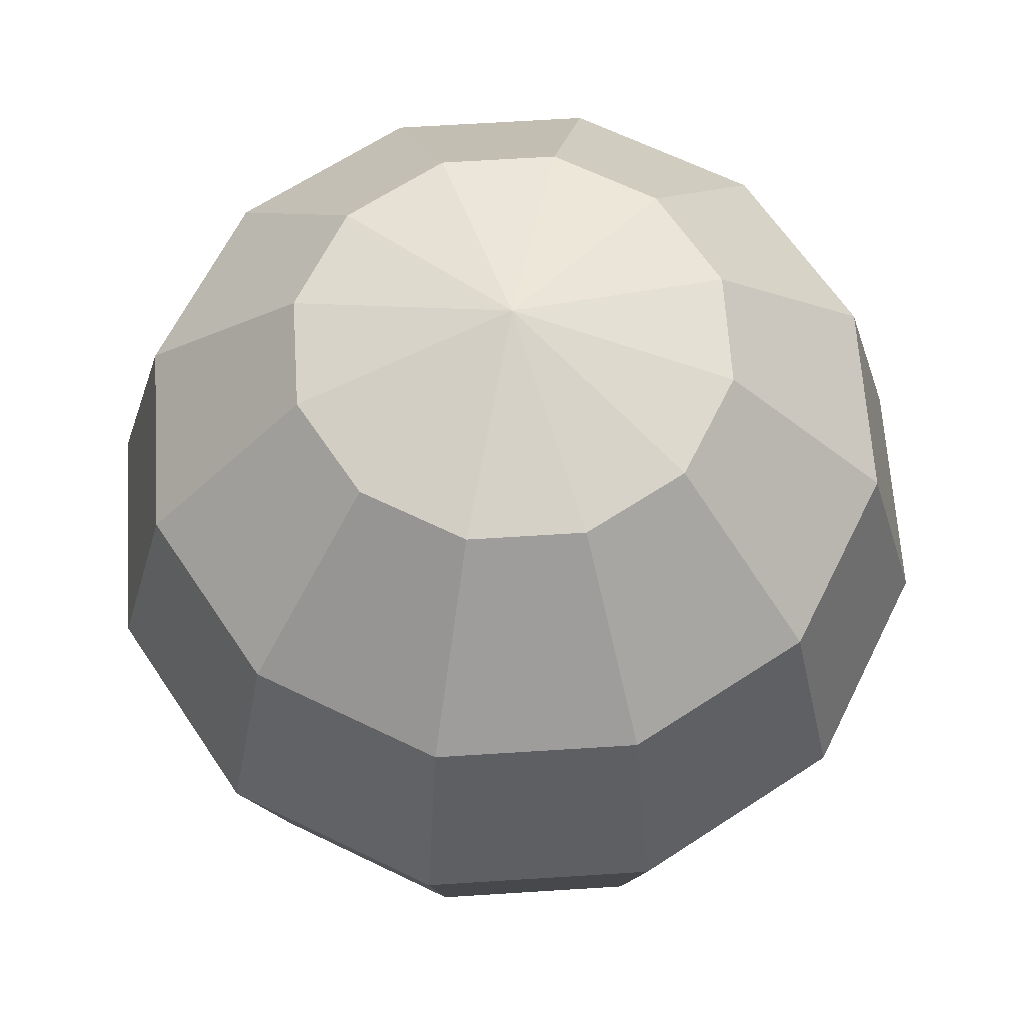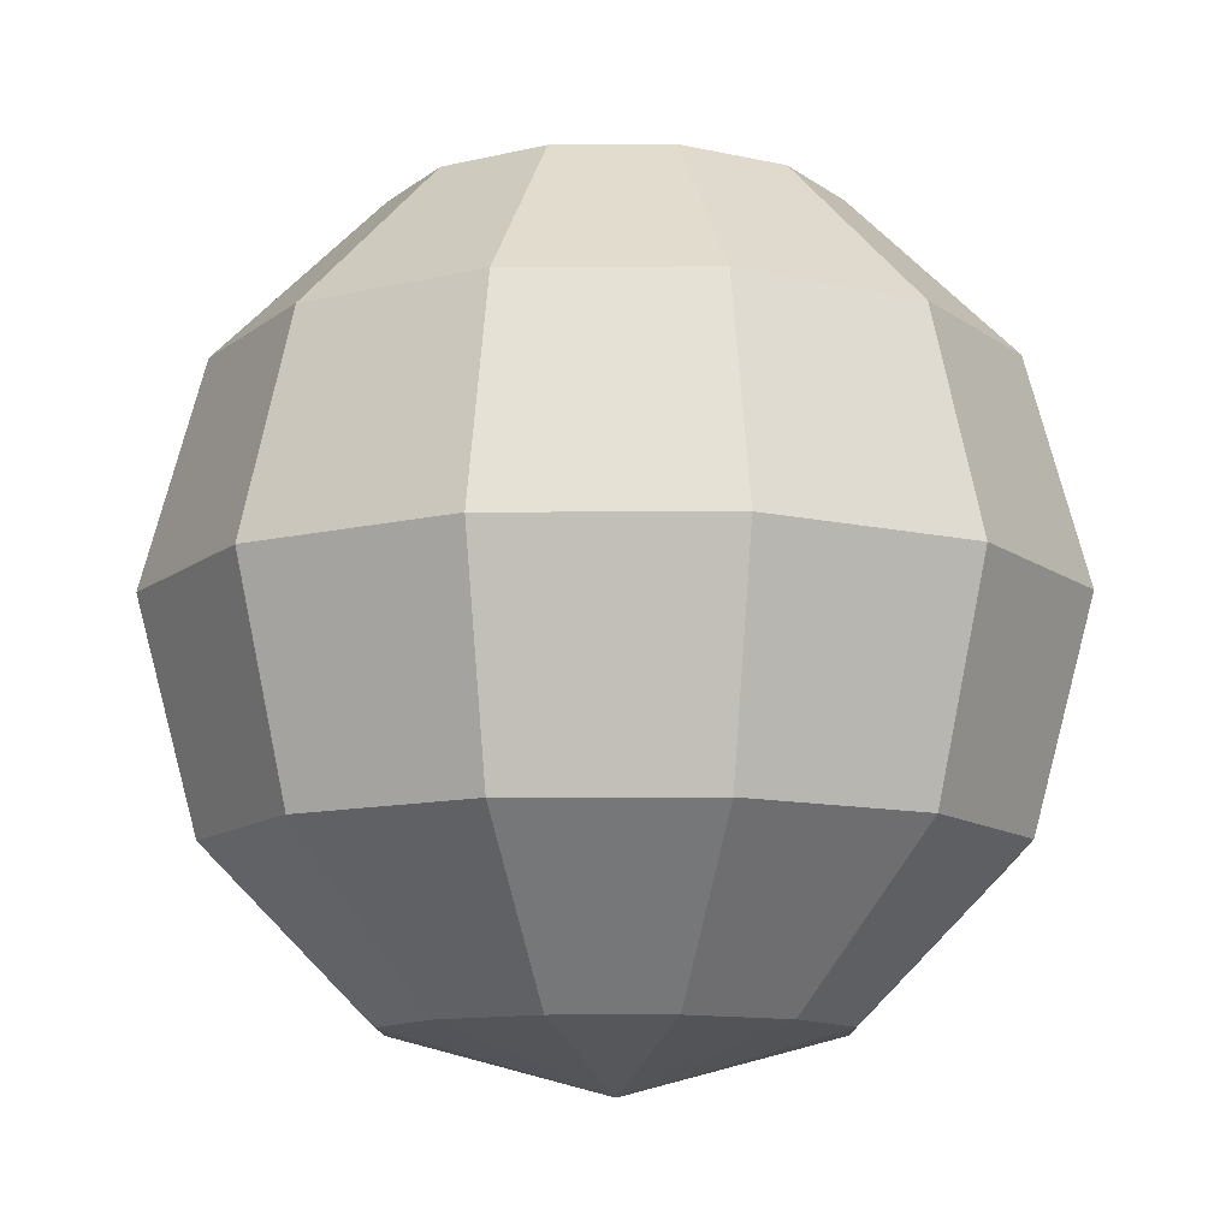
<metadata>
{"format":"obj","ext":"obj","renderer":"f3d","projection":"perspective","resolution":1024,"background":"white","views":[{"elev":63.9,"azim":101.3,"up":"+Y"},{"elev":-11.2,"azim":-44.2,"up":"+Y"}]}
</metadata>
<code>
o Ground
v 0 0 0
v -40 0 0
v 0 0 60
v -40 0 60
f 2 3 1
f 2 4 3
o Shop
v -9.25 0 15.75
v -9.25 4 15.75
v -14.75 0 6.25
v -14.75 4 6.25
v -14.75 0 15.75
v -14.75 4 15.75
f 6 9 5
f 10 7 9
f 6 10 9
f 10 8 7
o Slope
v 0 0 60
v -40 0 60
v 0 2.004 67.48
v -40 2.004 67.48
f 12 13 11
f 12 14 13
o Runway
v -25.5 2 67.46
v -200 2 67.46
v -25.5 2 79.46
v -200 2 79.46
f 16 17 15
f 16 18 17
o Office
v 0 0 31
v 0 30 31
v 0 0 56
v 0 30 56
v -13 0 31
v -13 30 31
v -13 0 56
v -13 30 56
f 22 25 21
f 26 23 25
f 24 19 23
f 22 26 25
f 26 24 23
f 24 20 19
o Appartment
v -30 0 1
v -30 16 1
v -30 0 56
v -30 16 56
v -40 0 56
v -40 16 56
f 28 29 27
f 30 31 29
f 28 30 29
f 30 32 31
o Turning
v -19.5 2 67.46
v -25.5 2 67.46
v -19.5 2 79.46
v -25.5 2 79.46
f 34 35 33
f 34 36 35
o Appartment_shadow_wall
v -30 0 55.35
v -40 0 55.35
v -30 16 55.35
v -40 16 55.35
f 38 39 37
f 38 40 39
o Sun
v -45 -17.5 -60
v 5 -17.5 -60
v -45 32.5 -60
v 5 32.5 -60
f 43 42 41
f 43 44 42
o Shop_shadow_wall
v -9.25 0 14
v -14.75 0 14
v -9.25 4 14
v -14.75 4 14
f 46 47 45
f 46 48 47
o Skybox
v 97.43 194.9 56.25
v 168.8 112.5 97.43
v 194.9 0 112.5
v 168.8 -112.5 97.43
v 97.43 -194.9 56.25
v 56.25 194.9 97.43
v 97.43 112.5 168.8
v 112.5 0 194.9
v 97.43 -112.5 168.8
v 56.25 -194.9 97.43
v 5e-06 194.9 112.5
v 9e-06 112.5 194.9
v 1e-05 0 225
v 9e-06 -112.5 194.9
v 5e-06 -194.9 112.5
v -56.25 194.9 97.43
v -97.43 112.5 168.8
v -112.5 0 194.9
v -97.43 -112.5 168.8
v -56.25 -194.9 97.43
v -97.43 194.9 56.25
v -168.8 112.5 97.43
v -194.9 0 112.5
v -168.8 -112.5 97.43
v -97.43 -194.9 56.25
v -112.5 194.9 5e-06
v -194.9 112.5 9e-06
v -225 0 1e-05
v -194.9 -112.5 9e-06
v -112.5 -194.9 5e-06
v -97.43 194.9 -56.25
v -168.8 112.5 -97.43
v -194.9 0 -112.5
v -168.8 -112.5 -97.43
v -97.43 -194.9 -56.25
v -56.25 194.9 -97.43
v -97.43 112.5 -168.8
v -112.5 0 -194.9
v -97.43 -112.5 -168.8
v -56.25 -194.9 -97.43
v 0 -225 0
v -5e-06 194.9 -112.5
v -9e-06 112.5 -194.9
v -1e-05 0 -225
v -9e-06 -112.5 -194.9
v -5e-06 -194.9 -112.5
v 56.25 194.9 -97.43
v 97.43 112.5 -168.8
v 112.5 0 -194.9
v 97.43 -112.5 -168.8
v 56.25 -194.9 -97.43
v 97.43 194.9 -56.25
v 168.8 112.5 -97.43
v 194.9 0 -112.5
v 168.8 -112.5 -97.43
v 97.43 -194.9 -56.25
v 0 225 0
v 112.5 194.9 -5e-06
v 194.9 112.5 -9e-06
v 225 0 -1e-05
v 194.9 -112.5 -9e-06
v 112.5 -194.9 -5e-06
f 110 52 109
f 51 107 108
f 106 49 105
f 89 53 110
f 52 108 109
f 107 49 106
f 49 54 105
f 89 58 53
f 57 51 52
f 55 49 50
f 58 52 53
f 56 50 51
f 89 63 58
f 62 56 57
f 55 59 54
f 58 62 57
f 61 55 56
f 54 59 105
f 89 68 63
f 67 61 62
f 60 64 59
f 63 67 62
f 66 60 61
f 59 64 105
f 89 73 68
f 72 66 67
f 70 64 65
f 73 67 68
f 71 65 66
f 64 69 105
f 77 71 72
f 70 74 69
f 73 77 72
f 76 70 71
f 69 74 105
f 89 78 73
f 75 79 74
f 78 82 77
f 81 75 76
f 74 79 105
f 89 83 78
f 82 76 77
f 88 82 83
f 86 80 81
f 79 84 105
f 89 88 83
f 87 81 82
f 85 79 80
f 88 93 87
f 92 85 86
f 84 90 105
f 89 94 88
f 93 86 87
f 85 90 84
f 94 98 93
f 97 91 92
f 90 95 105
f 89 99 94
f 98 92 93
f 91 95 90
f 104 98 99
f 102 96 97
f 95 100 105
f 89 104 99
f 103 97 98
f 101 95 96
f 108 101 102
f 100 106 105
f 89 110 104
f 109 102 103
f 101 106 100
f 104 109 103
f 110 53 52
f 51 50 107
f 52 51 108
f 107 50 49
f 57 56 51
f 55 54 49
f 58 57 52
f 56 55 50
f 62 61 56
f 55 60 59
f 58 63 62
f 61 60 55
f 67 66 61
f 60 65 64
f 63 68 67
f 66 65 60
f 72 71 66
f 70 69 64
f 73 72 67
f 71 70 65
f 77 76 71
f 70 75 74
f 73 78 77
f 76 75 70
f 75 80 79
f 78 83 82
f 81 80 75
f 82 81 76
f 88 87 82
f 86 85 80
f 87 86 81
f 85 84 79
f 88 94 93
f 92 91 85
f 93 92 86
f 85 91 90
f 94 99 98
f 97 96 91
f 98 97 92
f 91 96 95
f 104 103 98
f 102 101 96
f 103 102 97
f 101 100 95
f 108 107 101
f 109 108 102
f 101 107 106
f 104 110 109
o Shop_top
v -8.75 3 16.38
v -9.245 4 15.74
v -15.25 3 16.38
v -14.76 4 15.74
v -15.25 3 5.625
v -14.74 4 6.269
f 112 113 111
f 114 115 113
f 112 114 113
f 114 116 115
o ICE_Board
v -13.47 4.5 13.26
v -13.35 5.3 12.3
v -13.47 4.5 13.74
v -13.35 5.3 14.7
v -13.53 4.5 13.26
v -13.65 5.3 12.3
v -13.53 4.5 13.74
v -13.65 5.3 14.7
v -13.35 4.5 14.7
v -13.35 4.5 12.3
v -13.65 4.5 14.7
v -13.65 4.5 12.3
v -13.47 4 13.74
v -13.47 4 13.26
v -13.53 4 13.74
v -13.53 4 13.26
f 120 127 125
f 124 128 127
f 122 126 128
f 121 131 123
f 117 125 119
f 119 127 123
f 123 128 121
f 121 126 117
f 119 130 117
f 117 132 121
f 123 129 119
f 120 124 127
f 124 122 128
f 122 118 126
f 121 132 131
f 117 126 125
f 119 125 127
f 123 127 128
f 121 128 126
f 119 129 130
f 117 130 132
f 123 131 129
o Road_light_1
v -23.1 6.2 16.2
v -23.29 6.2 16.06
v -23.22 6.2 15.84
v -22.98 6.2 15.84
v -22.91 6.2 16.06
v -23.1 6.3 16
f 133 138 134
f 134 138 135
f 135 138 136
f 137 135 134
f 136 138 137
f 137 138 133
f 134 133 137
f 137 136 135
o Road_light_pole_1
v -25.9 0 15.9
v -25.9 6 15.9
v -25.9 0 16.1
v -25.9 6 16.1
v -26.1 0 15.9
v -26.1 6 15.9
v -26.1 0 16.1
v -26.1 6 16.1
v -23.03 6.292 15.9
v -23.08 6.485 15.9
v -23.03 6.292 16.1
v -23.08 6.485 16.1
v -25.92 5.515 15.9
v -25.97 5.708 15.9
v -25.92 5.515 16.1
v -25.97 5.708 16.1
f 140 141 139
f 142 145 141
f 146 143 145
f 144 139 143
f 142 144 146
f 148 149 147
f 150 153 149
f 151 148 147
f 153 147 149
f 150 152 154
f 140 142 141
f 142 146 145
f 146 144 143
f 144 140 139
f 142 140 144
f 148 150 149
f 150 154 153
f 151 152 148
f 153 151 147
f 150 148 152
o Road_light_pole_2
v -25.9 0 30.9
v -25.9 6 30.9
v -25.9 0 31.1
v -25.9 6 31.1
v -26.1 0 30.9
v -26.1 6 30.9
v -26.1 0 31.1
v -26.1 6 31.1
v -23.03 6.292 30.9
v -23.08 6.485 30.9
v -23.03 6.292 31.1
v -23.08 6.485 31.1
v -25.92 5.515 30.9
v -25.97 5.708 30.9
v -25.92 5.515 31.1
v -25.97 5.708 31.1
f 156 157 155
f 158 161 157
f 162 159 161
f 160 155 159
f 158 160 162
f 164 165 163
f 166 169 165
f 167 164 163
f 169 163 165
f 166 168 170
f 156 158 157
f 158 162 161
f 162 160 159
f 160 156 155
f 158 156 160
f 164 166 165
f 166 170 169
f 167 168 164
f 169 167 163
f 166 164 168
o Stair_brown
v -30 0 7.45
v -30 0.5 7.45
v -29 0 7.45
v -30 0 8.45
v -30 0.5 8.45
v -29 0 8.45
v -29 0.25 7.45
v -29 0.25 8.45
v -29.5 0.5 7.45
v -29.5 0.5 8.45
v -29.5 0.25 8.45
v -29.5 0.25 7.45
f 178 173 177
f 181 177 182
f 175 179 172
f 179 181 182
f 173 171 177
f 177 171 182
f 171 172 179
f 179 182 171
f 180 174 181
f 181 174 178
f 176 178 174
f 175 174 180
f 178 176 173
f 181 178 177
f 175 180 179
f 179 180 181
o Stair_red
v -30 0 48.55
v -30 0.5 48.55
v -29 0 48.55
v -30 0 49.55
v -30 0.5 49.55
v -29 0 49.55
v -29 0.25 48.55
v -29 0.25 49.55
v -29.5 0.5 48.55
v -29.5 0.5 49.55
v -29.5 0.25 49.55
v -29.5 0.25 48.55
f 190 185 189
f 193 189 194
f 187 191 184
f 191 193 194
f 185 183 189
f 189 183 194
f 183 184 191
f 191 194 183
f 192 186 193
f 193 186 190
f 188 190 186
f 187 186 192
f 190 188 185
f 193 190 189
f 187 192 191
f 191 192 193
o Stair_white
v -30 0 34.85
v -30 0.5 34.85
v -29 0 34.85
v -30 0 35.85
v -30 0.5 35.85
v -29 0 35.85
v -29 0.25 34.85
v -29 0.25 35.85
v -29.5 0.5 34.85
v -29.5 0.5 35.85
v -29.5 0.25 35.85
v -29.5 0.25 34.85
f 202 197 201
f 205 201 206
f 199 203 196
f 203 205 206
f 197 195 201
f 201 195 206
f 195 196 203
f 203 206 195
f 204 198 205
f 205 198 202
f 200 202 198
f 199 198 204
f 202 200 197
f 205 202 201
f 199 204 203
f 203 204 205
o Stair_yellow
v -30 0 21.15
v -30 0.5 21.15
v -29 0 21.15
v -30 0 22.15
v -30 0.5 22.15
v -29 0 22.15
v -29 0.25 21.15
v -29 0.25 22.15
v -29.5 0.5 21.15
v -29.5 0.5 22.15
v -29.5 0.25 22.15
v -29.5 0.25 21.15
f 214 209 213
f 217 213 218
f 211 215 208
f 215 217 218
f 209 207 213
f 213 207 218
f 207 208 215
f 215 218 207
f 216 210 217
f 217 210 214
f 212 214 210
f 211 210 216
f 214 212 209
f 217 214 213
f 211 216 215
f 215 216 217
o Road_light_2
v -23.1 6.2 31.2
v -23.29 6.2 31.06
v -23.22 6.2 30.84
v -22.98 6.2 30.84
v -22.91 6.2 31.06
v -23.1 6.3 31
f 219 224 220
f 220 224 221
f 221 224 222
f 223 221 220
f 222 224 223
f 223 224 219
f 220 219 223
f 223 222 221
o Road_light_pole_3
v -25.9 0 45.9
v -25.9 6 45.9
v -25.9 0 46.1
v -25.9 6 46.1
v -26.1 0 45.9
v -26.1 6 45.9
v -26.1 0 46.1
v -26.1 6 46.1
v -23.03 6.292 45.9
v -23.08 6.485 45.9
v -23.03 6.292 46.1
v -23.08 6.485 46.1
v -25.92 5.515 45.9
v -25.97 5.708 45.9
v -25.92 5.515 46.1
v -25.97 5.708 46.1
f 226 227 225
f 228 231 227
f 232 229 231
f 230 225 229
f 228 230 232
f 234 235 233
f 236 239 235
f 237 234 233
f 239 233 235
f 236 238 240
f 226 228 227
f 228 232 231
f 232 230 229
f 230 226 225
f 228 226 230
f 234 236 235
f 236 240 239
f 237 238 234
f 239 237 233
f 236 234 238
o Road_light_3
v -23.1 6.2 46.2
v -23.29 6.2 46.06
v -23.22 6.2 45.84
v -22.98 6.2 45.84
v -22.91 6.2 46.06
v -23.1 6.3 46
f 241 246 242
f 242 246 243
f 243 246 244
f 245 243 242
f 244 246 245
f 245 246 241
f 242 241 245
f 245 244 243
o Traffic_light
v -23.53 5.92 30.89
v -24.53 5.92 30.89
v -23.53 6.32 30.89
v -24.53 6.32 30.89
v -24.26 6.239 30.68
v -24.26 6.239 30.89
v -24.2 6.124 30.8
v -24.2 6.124 30.89
v -24.42 6.239 30.68
v -24.42 6.239 30.89
v -24.34 6.266 30.63
v -24.48 6.124 30.8
v -24.34 6.266 30.89
v -24.48 6.124 30.89
v -23.86 6.124 30.89
v -23.72 6.266 30.89
v -23.86 6.124 30.8
v -23.72 6.266 30.63
v -23.8 6.239 30.89
v -23.8 6.239 30.68
v -23.58 6.124 30.89
v -23.58 6.124 30.8
v -23.64 6.239 30.89
v -23.64 6.239 30.68
v -24.17 6.124 30.89
v -24.03 6.266 30.89
v -24.17 6.124 30.8
v -24.03 6.266 30.63
v -24.11 6.239 30.89
v -24.11 6.239 30.68
v -23.89 6.124 30.89
v -23.89 6.124 30.8
v -23.95 6.239 30.89
v -23.95 6.239 30.68
f 248 249 247
f 266 262 265
f 263 265 261
f 269 268 267
f 262 270 269
f 259 251 252
f 252 253 254
f 258 256 260
f 255 259 256
f 276 272 275
f 273 275 271
f 272 280 279
f 279 278 277
f 248 250 249
f 266 264 262
f 263 266 265
f 269 270 268
f 262 264 270
f 259 257 251
f 252 251 253
f 258 255 256
f 255 257 259
f 276 274 272
f 273 276 275
f 272 274 280
f 279 280 278
o Pedestrian_traffic_light_1
v -19.2 0 20.33
v -19.2 1.5 20.33
v -19.2 0 20.43
v -19.2 1.5 20.43
v -19.3 0 20.33
v -19.3 1.5 20.33
v -19.3 0 20.43
v -19.3 1.5 20.43
v -19.15 1.5 20.28
v -19.15 2 20.28
v -19.15 1.5 20.48
v -19.15 2 20.48
v -19.35 1.5 20.28
v -19.35 2 20.28
v -19.35 1.5 20.48
v -19.35 2 20.48
f 282 283 281
f 284 287 283
f 288 285 287
f 286 281 285
f 290 291 289
f 292 295 291
f 296 293 295
f 294 289 293
f 295 289 291
f 282 284 283
f 284 288 287
f 288 286 285
f 286 282 281
f 290 292 291
f 292 296 295
f 296 294 293
f 294 290 289
f 295 293 289
o Pedestrian_traffic_light_2
v -19.2 0 26.85
v -19.2 1.5 26.85
v -19.3 0 26.85
v -19.3 1.5 26.85
v -19.2 0 26.75
v -19.2 1.5 26.75
v -19.3 0 26.75
v -19.3 1.5 26.75
v -19.15 1.5 26.9
v -19.15 2 26.9
v -19.35 1.5 26.9
v -19.35 2 26.9
v -19.15 1.5 26.7
v -19.15 2 26.7
v -19.35 1.5 26.7
v -19.35 2 26.7
f 298 299 297
f 300 303 299
f 304 301 303
f 302 297 301
f 306 307 305
f 308 311 307
f 312 309 311
f 310 305 309
f 311 305 307
f 298 300 299
f 300 304 303
f 304 302 301
f 302 298 297
f 306 308 307
f 308 312 311
f 312 310 309
f 310 306 305
f 311 309 305
o Pedestrian_traffic_light_3
v -25.65 0 26.85
v -25.65 1.5 26.85
v -25.65 0 26.75
v -25.65 1.5 26.75
v -25.55 0 26.85
v -25.55 1.5 26.85
v -25.55 0 26.75
v -25.55 1.5 26.75
v -25.7 1.5 26.9
v -25.7 2 26.9
v -25.7 1.5 26.7
v -25.7 2 26.7
v -25.5 1.5 26.9
v -25.5 2 26.9
v -25.5 1.5 26.7
v -25.5 2 26.7
f 314 315 313
f 316 319 315
f 320 317 319
f 318 313 317
f 322 323 321
f 324 327 323
f 328 325 327
f 326 321 325
f 327 321 323
f 314 316 315
f 316 320 319
f 320 318 317
f 318 314 313
f 322 324 323
f 324 328 327
f 328 326 325
f 326 322 321
f 327 325 321
o Pedestrian_traffic_light_4
v -25.65 0 20.33
v -25.65 1.5 20.33
v -25.55 0 20.33
v -25.55 1.5 20.33
v -25.65 0 20.43
v -25.65 1.5 20.43
v -25.55 0 20.43
v -25.55 1.5 20.43
v -25.7 1.5 20.28
v -25.7 2 20.28
v -25.5 1.5 20.28
v -25.5 2 20.28
v -25.7 1.5 20.48
v -25.7 2 20.48
v -25.5 1.5 20.48
v -25.5 2 20.48
f 330 331 329
f 332 335 331
f 336 333 335
f 334 329 333
f 338 339 337
f 340 343 339
f 344 341 343
f 342 337 341
f 343 337 339
f 330 332 331
f 332 336 335
f 336 334 333
f 334 330 329
f 338 340 339
f 340 344 343
f 344 342 341
f 342 338 337
f 343 341 337
o Pedestrian_traffic_light_traffic_light_cover_1
v -19.15 1.631 20.48
v -19.25 1.713 20.48
v -19.15 1.631 20.54
v -19.25 1.713 20.65
v -19.2 1.695 20.48
v -19.2 1.695 20.62
v -19.15 1.868 20.48
v -19.25 1.95 20.48
v -19.15 1.868 20.54
v -19.25 1.95 20.65
v -19.2 1.932 20.48
v -19.2 1.932 20.62
v -19.34 1.631 20.48
v -19.34 1.631 20.54
v -19.29 1.695 20.48
v -19.29 1.695 20.62
v -19.34 1.868 20.48
v -19.34 1.868 20.54
v -19.29 1.932 20.48
v -19.29 1.932 20.62
v -19.35 1.631 20.48
v -19.35 1.713 20.38
v -19.41 1.631 20.48
v -19.52 1.713 20.38
v -19.35 1.695 20.43
v -19.49 1.695 20.43
v -19.35 1.868 20.48
v -19.35 1.95 20.38
v -19.41 1.868 20.48
v -19.52 1.95 20.38
v -19.35 1.932 20.43
v -19.49 1.932 20.43
v -19.35 1.631 20.29
v -19.41 1.631 20.29
v -19.35 1.695 20.34
v -19.49 1.695 20.34
v -19.35 1.868 20.29
v -19.41 1.868 20.29
v -19.35 1.932 20.34
v -19.49 1.932 20.34
f 346 350 349
f 349 347 345
f 352 356 355
f 355 353 351
f 360 346 359
f 358 359 357
f 364 352 363
f 362 363 361
f 366 370 369
f 369 367 365
f 372 376 375
f 375 373 371
f 380 366 379
f 378 379 377
f 384 372 383
f 382 383 381
f 346 348 350
f 349 350 347
f 352 354 356
f 355 356 353
f 360 348 346
f 358 360 359
f 364 354 352
f 362 364 363
f 366 368 370
f 369 370 367
f 372 374 376
f 375 376 373
f 380 368 366
f 378 380 379
f 384 374 372
f 382 384 383
o Pedestrian_traffic_light_traffic_light_cover_3
v -25.69 1.631 26.7
v -25.6 1.713 26.7
v -25.69 1.631 26.64
v -25.6 1.713 26.53
v -25.65 1.695 26.7
v -25.65 1.695 26.56
v -25.69 1.868 26.7
v -25.6 1.95 26.7
v -25.69 1.868 26.64
v -25.6 1.95 26.53
v -25.65 1.932 26.7
v -25.65 1.932 26.56
v -25.51 1.631 26.7
v -25.51 1.631 26.64
v -25.55 1.695 26.7
v -25.55 1.695 26.56
v -25.51 1.868 26.7
v -25.51 1.868 26.64
v -25.55 1.932 26.7
v -25.55 1.932 26.56
v -25.5 1.631 26.71
v -25.5 1.713 26.8
v -25.44 1.631 26.71
v -25.33 1.713 26.8
v -25.5 1.695 26.75
v -25.36 1.695 26.75
v -25.5 1.868 26.71
v -25.5 1.95 26.8
v -25.44 1.868 26.71
v -25.33 1.95 26.8
v -25.5 1.932 26.75
v -25.36 1.932 26.75
v -25.5 1.631 26.89
v -25.44 1.631 26.89
v -25.5 1.695 26.85
v -25.36 1.695 26.85
v -25.5 1.868 26.89
v -25.44 1.868 26.89
v -25.5 1.932 26.85
v -25.36 1.932 26.85
f 386 390 389
f 389 387 385
f 392 396 395
f 395 393 391
f 400 386 399
f 398 399 397
f 404 392 403
f 402 403 401
f 406 410 409
f 409 407 405
f 412 416 415
f 415 413 411
f 420 406 419
f 418 419 417
f 424 412 423
f 422 423 421
f 386 388 390
f 389 390 387
f 392 394 396
f 395 396 393
f 400 388 386
f 398 400 399
f 404 394 392
f 402 404 403
f 406 408 410
f 409 410 407
f 412 414 416
f 415 416 413
f 420 408 406
f 418 420 419
f 424 414 412
f 422 424 423
o Pedestrian_traffic_light_traffic_light_cover_2
v -19.35 1.631 26.89
v -19.35 1.713 26.8
v -19.41 1.631 26.89
v -19.52 1.713 26.8
v -19.35 1.695 26.85
v -19.49 1.695 26.85
v -19.35 1.868 26.89
v -19.35 1.95 26.8
v -19.41 1.868 26.89
v -19.52 1.95 26.8
v -19.35 1.932 26.85
v -19.49 1.932 26.85
v -19.35 1.631 26.71
v -19.41 1.631 26.71
v -19.35 1.695 26.75
v -19.49 1.695 26.75
v -19.35 1.868 26.71
v -19.41 1.868 26.71
v -19.35 1.932 26.75
v -19.49 1.932 26.75
v -19.34 1.631 26.7
v -19.25 1.713 26.7
v -19.34 1.631 26.64
v -19.25 1.713 26.53
v -19.29 1.695 26.7
v -19.29 1.695 26.56
v -19.34 1.868 26.7
v -19.25 1.95 26.7
v -19.34 1.868 26.64
v -19.25 1.95 26.53
v -19.29 1.932 26.7
v -19.29 1.932 26.56
v -19.15 1.631 26.7
v -19.15 1.631 26.64
v -19.2 1.695 26.7
v -19.2 1.695 26.56
v -19.15 1.868 26.7
v -19.15 1.868 26.64
v -19.2 1.932 26.7
v -19.2 1.932 26.56
f 426 430 429
f 429 427 425
f 432 436 435
f 435 433 431
f 440 426 439
f 438 439 437
f 444 432 443
f 442 443 441
f 446 450 449
f 449 447 445
f 452 456 455
f 455 453 451
f 460 446 459
f 458 459 457
f 464 452 463
f 462 463 461
f 426 428 430
f 429 430 427
f 432 434 436
f 435 436 433
f 440 428 426
f 438 440 439
f 444 434 432
f 442 444 443
f 446 448 450
f 449 450 447
f 452 454 456
f 455 456 453
f 460 448 446
f 458 460 459
f 464 454 452
f 462 464 463
o Pedestrian_traffic_light_traffic_light_cover_4
v -25.5 1.631 20.29
v -25.5 1.713 20.38
v -25.44 1.631 20.29
v -25.33 1.713 20.38
v -25.5 1.695 20.34
v -25.36 1.695 20.34
v -25.5 1.868 20.29
v -25.5 1.95 20.38
v -25.44 1.868 20.29
v -25.33 1.95 20.38
v -25.5 1.932 20.34
v -25.36 1.932 20.34
v -25.5 1.631 20.48
v -25.44 1.631 20.48
v -25.5 1.695 20.43
v -25.36 1.695 20.43
v -25.5 1.868 20.48
v -25.44 1.868 20.48
v -25.5 1.932 20.43
v -25.36 1.932 20.43
v -25.51 1.631 20.48
v -25.6 1.713 20.48
v -25.51 1.631 20.54
v -25.6 1.713 20.65
v -25.55 1.695 20.48
v -25.55 1.695 20.62
v -25.51 1.868 20.48
v -25.6 1.95 20.48
v -25.51 1.868 20.54
v -25.6 1.95 20.65
v -25.55 1.932 20.48
v -25.55 1.932 20.62
v -25.69 1.631 20.48
v -25.69 1.631 20.54
v -25.65 1.695 20.48
v -25.65 1.695 20.62
v -25.69 1.868 20.48
v -25.69 1.868 20.54
v -25.65 1.932 20.48
v -25.65 1.932 20.62
f 466 470 469
f 469 467 465
f 472 476 475
f 475 473 471
f 480 466 479
f 478 479 477
f 484 472 483
f 482 483 481
f 486 490 489
f 489 487 485
f 492 496 495
f 495 493 491
f 500 486 499
f 498 499 497
f 504 492 503
f 502 503 501
f 466 468 470
f 469 470 467
f 472 474 476
f 475 476 473
f 480 468 466
f 478 480 479
f 484 474 472
f 482 484 483
f 486 488 490
f 489 490 487
f 492 494 496
f 495 496 493
f 500 488 486
f 498 500 499
f 504 494 492
f 502 504 503

</code>
